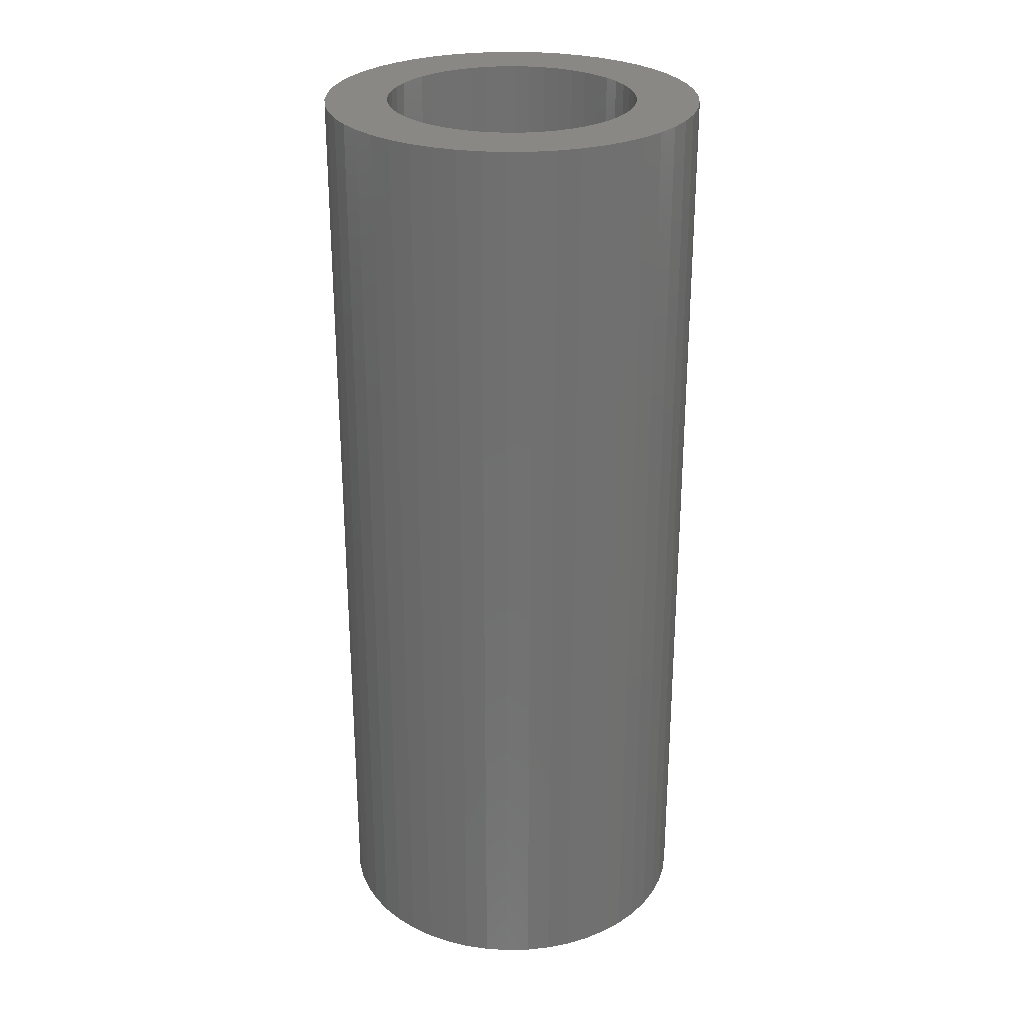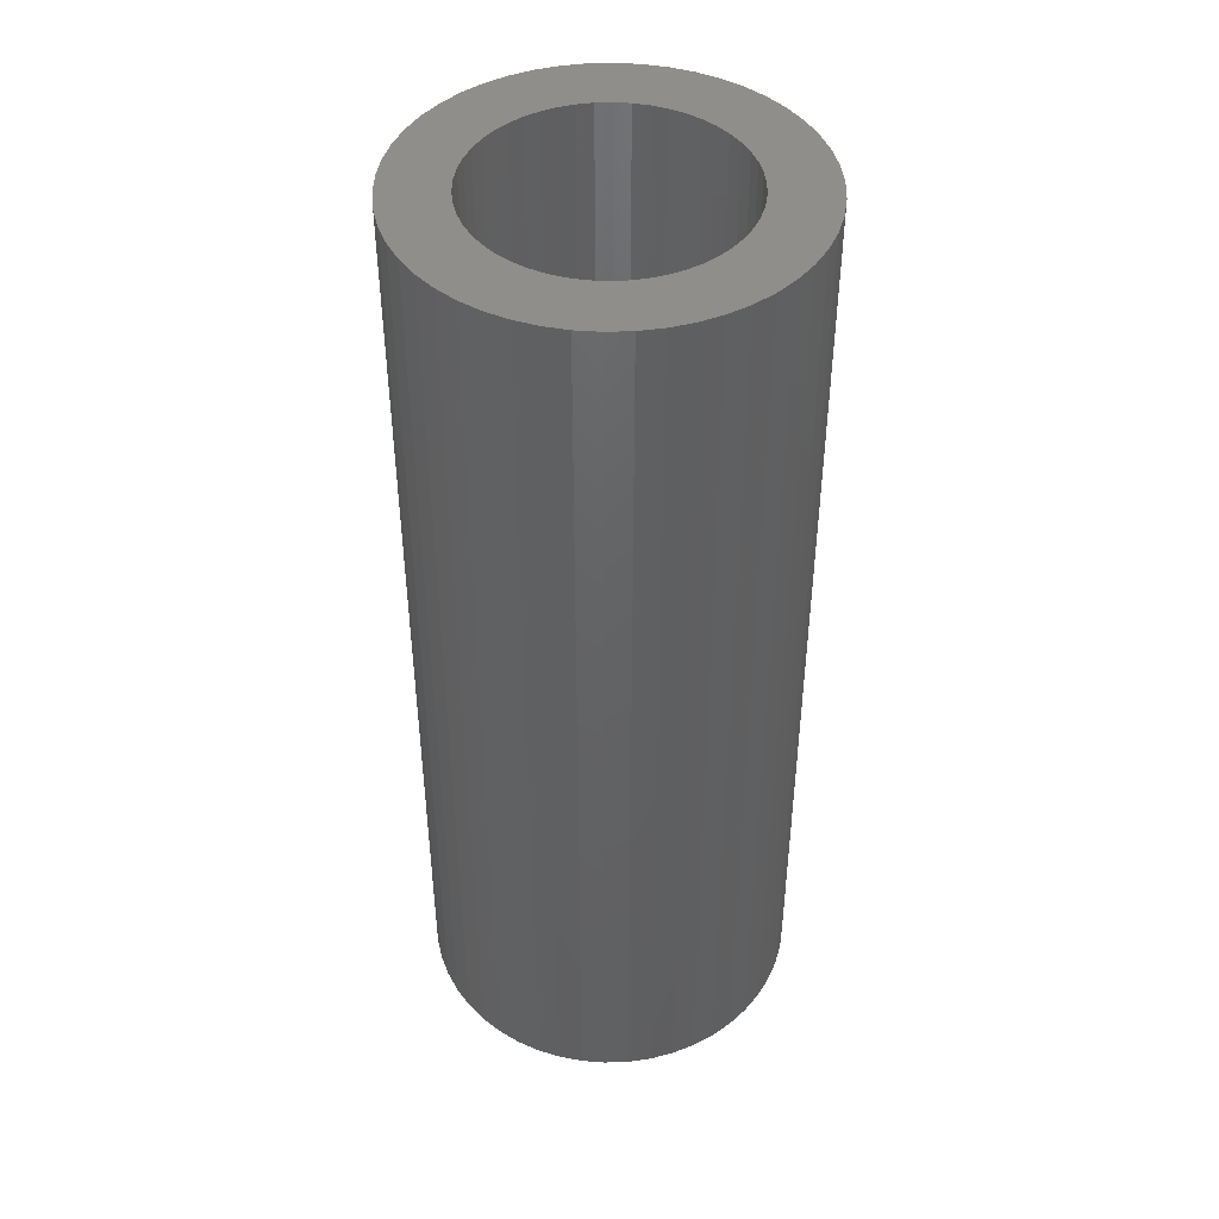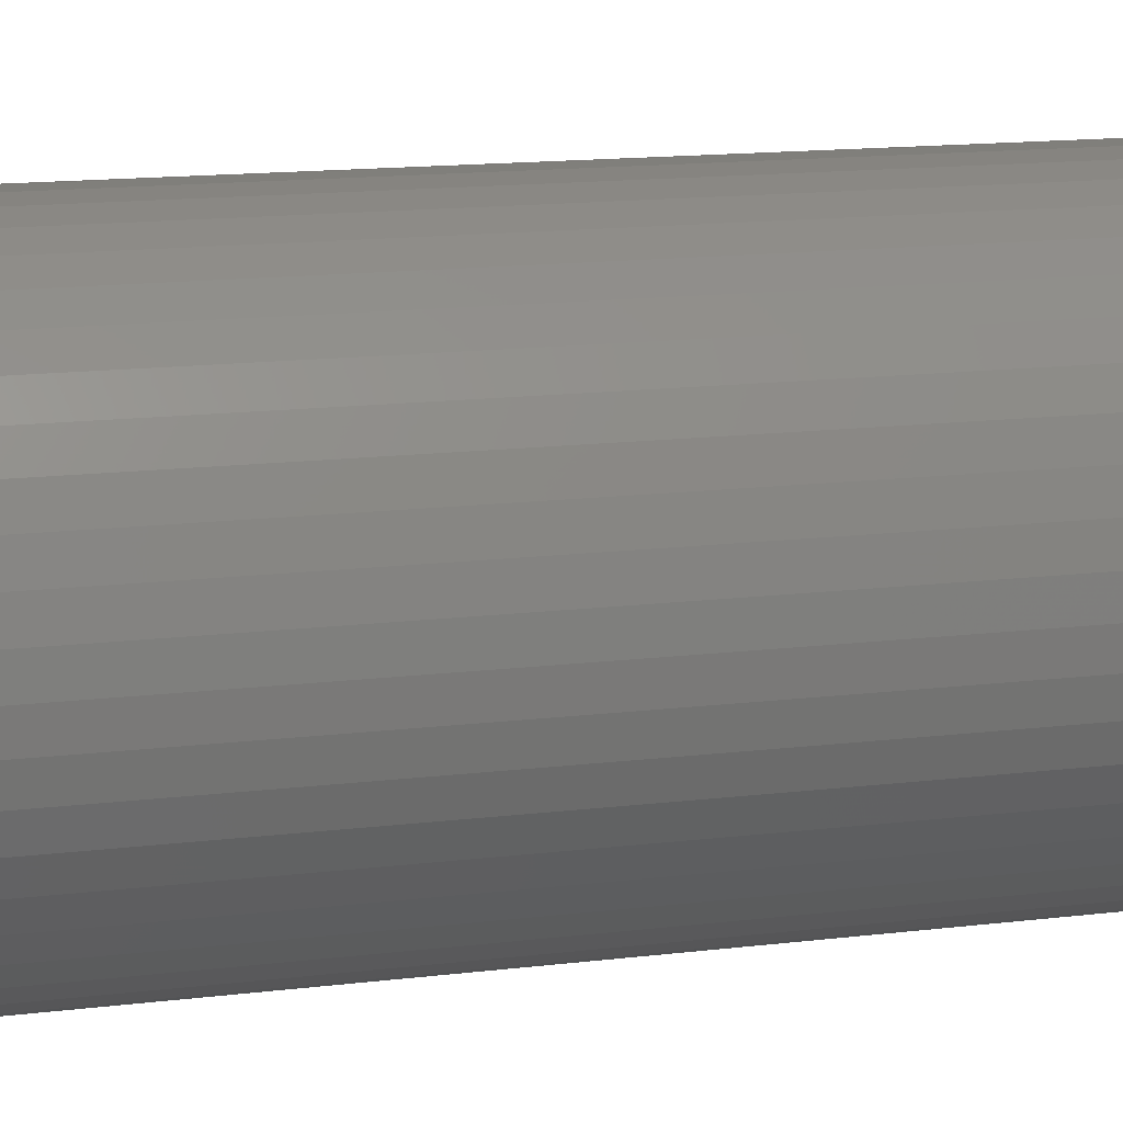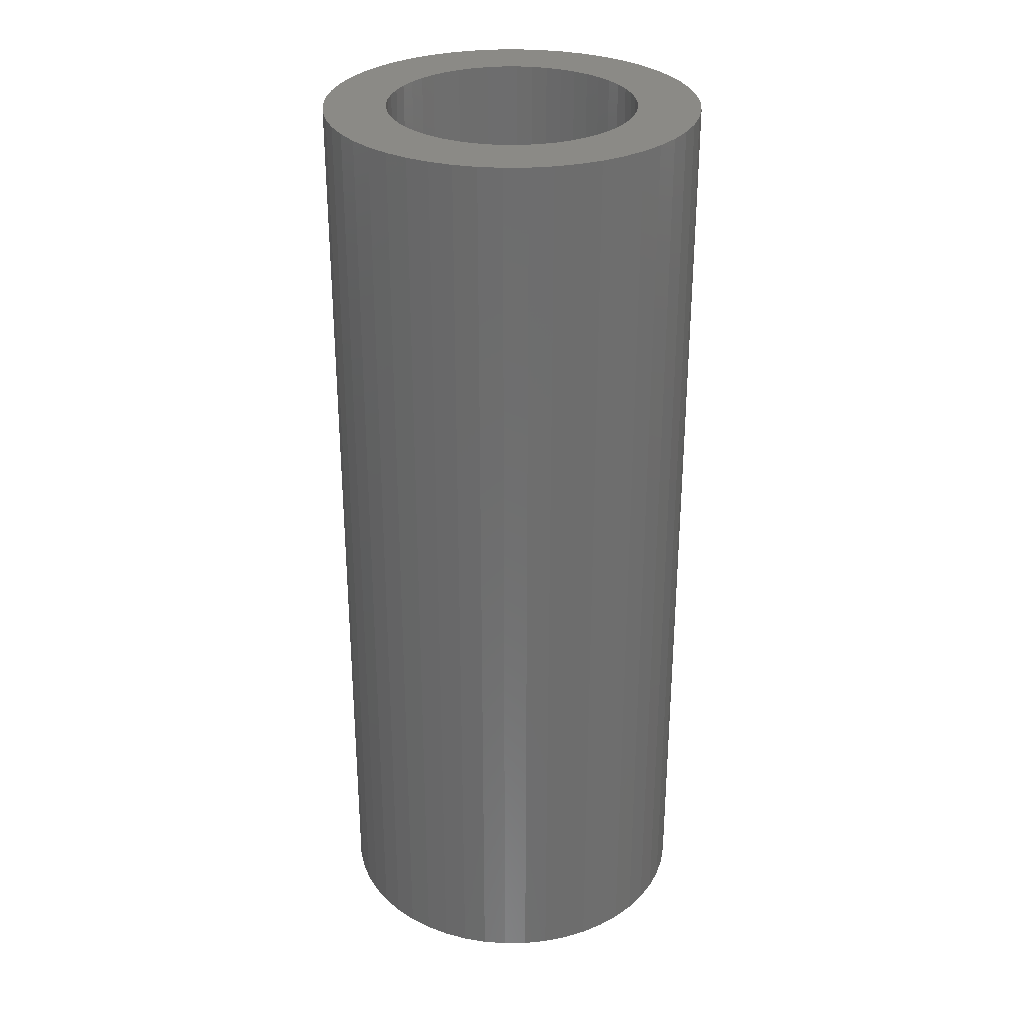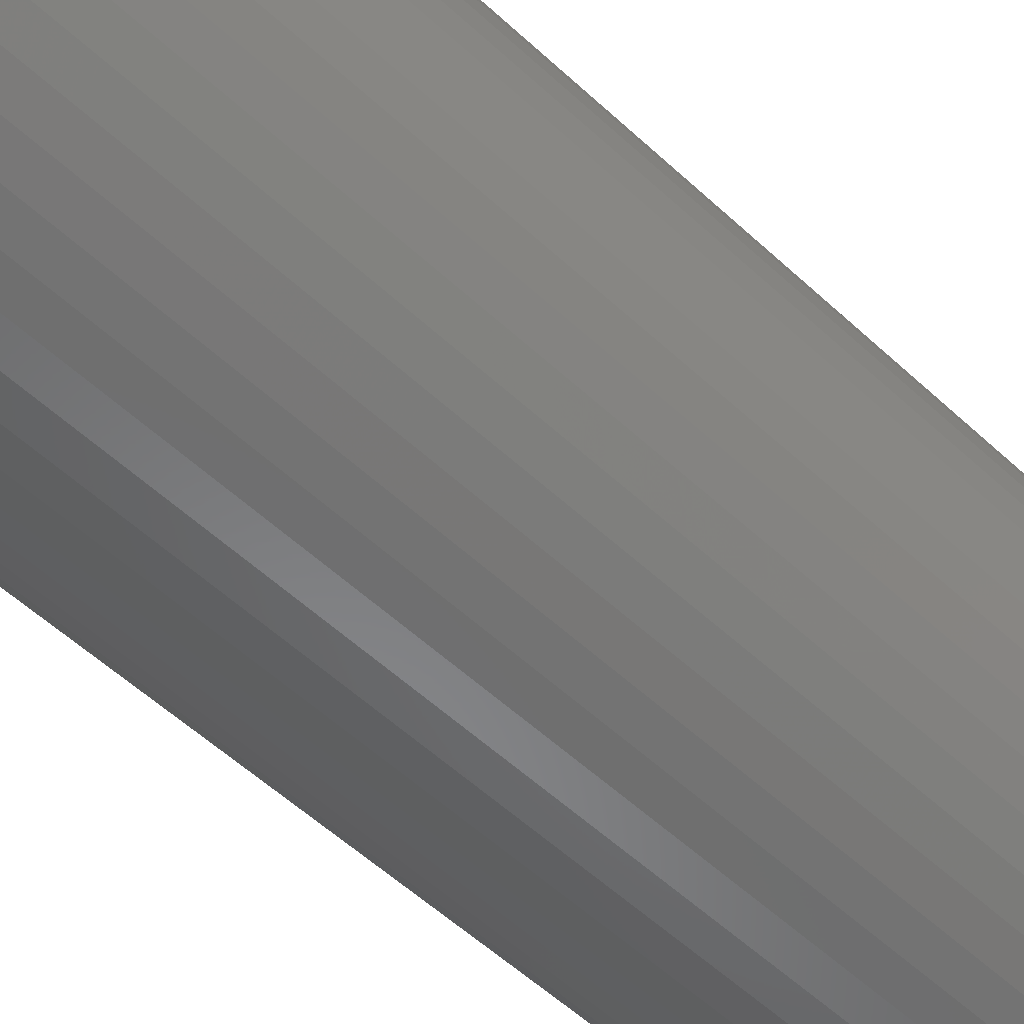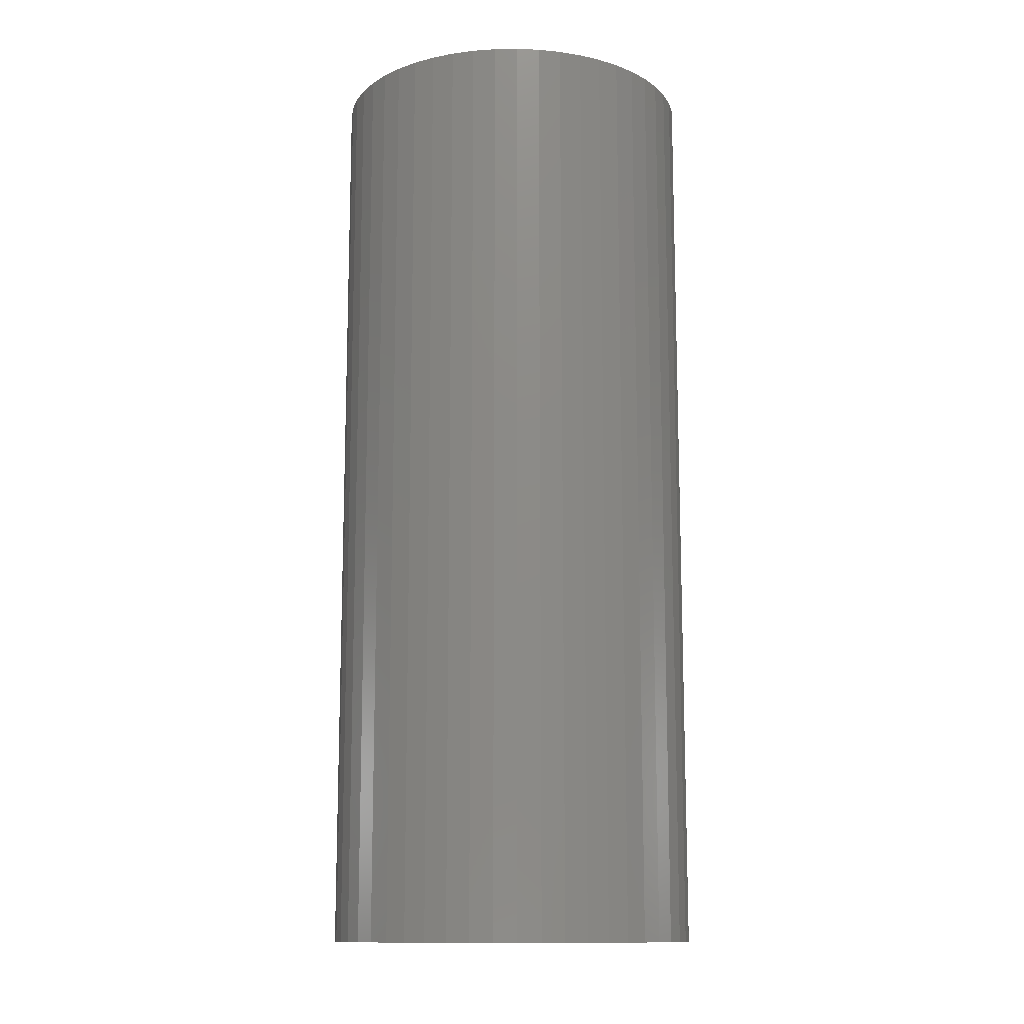
<metadata>
{"format":"stl","ext":"stl","renderer":"f3d","projection":"perspective","resolution":1024,"background":"white","views":[{"elev":27.6,"azim":84.4,"up":"+Z"},{"elev":44.5,"azim":-88.6,"up":"+Z"},{"elev":13.0,"azim":73.4,"up":"+Y"},{"elev":30.1,"azim":-80.3,"up":"+Z"},{"elev":-54.9,"azim":-134.5,"up":"+Y"},{"elev":-12.8,"azim":-26.8,"up":"+Z"}]}
</metadata>
<code>
# stl→obj: 200 verts, 400 faces
v 15 0 37.5
v 14.88 1.88 -37.5
v 14.88 1.88 37.5
v 15 0 -37.5
v -15 0 -37.5
v -14.88 1.88 37.5
v -14.88 1.88 -37.5
v -15 0 37.5
v 0.9419 14.97 -37.5
v -0.9419 14.97 37.5
v 0.9419 14.97 37.5
v -0.9419 14.97 -37.5
v -0.9419 -14.97 -37.5
v 0.9419 -14.97 37.5
v -0.9419 -14.97 37.5
v 0.9419 -14.97 -37.5
v 10.93 10.27 -37.5
v 9.561 11.56 37.5
v 10.93 10.27 37.5
v 9.561 11.56 -37.5
v -9.561 11.56 -37.5
v -10.93 10.27 37.5
v -9.561 11.56 37.5
v -10.93 10.27 -37.5
v -4.635 14.27 -37.5
v -6.387 13.57 37.5
v -4.635 14.27 37.5
v -6.387 13.57 -37.5
v 13.95 -5.522 37.5
v 14.53 -3.73 -37.5
v 14.53 -3.73 37.5
v 13.95 -5.522 -37.5
v 13.95 5.522 37.5
v 13.14 7.226 -37.5
v 13.14 7.226 37.5
v 13.95 5.522 -37.5
v 12.14 8.817 -37.5
v 12.14 8.817 37.5
v 6.387 13.57 -37.5
v 4.635 14.27 37.5
v 6.387 13.57 37.5
v 4.635 14.27 -37.5
v 8.037 12.66 -37.5
v 8.037 12.66 37.5
v -13.95 5.522 -37.5
v -13.14 7.226 37.5
v -13.14 7.226 -37.5
v -13.95 5.522 37.5
v -14.53 3.73 -37.5
v -14.53 3.73 37.5
v -2.811 14.73 -37.5
v -2.811 14.73 37.5
v 2.811 -14.73 37.5
v 2.811 -14.73 -37.5
v 14.53 3.73 37.5
v 14.53 3.73 -37.5
v 2.811 14.73 37.5
v 2.811 14.73 -37.5
v -12.14 8.817 37.5
v -12.14 8.817 -37.5
v 10 0 37.5
v 9.921 1.253 37.5
v 14.88 -1.88 37.5
v 9.686 2.487 37.5
v 9.921 -1.253 37.5
v 9.298 3.681 37.5
v 8.763 4.818 37.5
v 9.686 -2.487 37.5
v 8.09 5.878 37.5
v 9.298 -3.681 37.5
v 7.29 6.845 37.5
v 6.374 7.705 37.5
v 5.358 8.443 37.5
v 4.258 9.048 37.5
v 3.09 9.511 37.5
v 1.874 9.823 37.5
v 0.6279 9.98 37.5
v -0.6279 9.98 37.5
v -1.874 9.823 37.5
v -3.09 9.511 37.5
v -4.258 9.048 37.5
v -5.358 8.443 37.5
v -8.037 12.66 37.5
v -6.374 7.705 37.5
v -7.29 6.845 37.5
v -8.09 5.878 37.5
v -8.763 4.818 37.5
v -9.298 3.681 37.5
v 13.14 -7.226 37.5
v 8.763 -4.818 37.5
v 12.14 -8.817 37.5
v 8.09 -5.878 37.5
v 10.93 -10.27 37.5
v 7.29 -6.845 37.5
v 9.561 -11.56 37.5
v 6.374 -7.705 37.5
v 8.037 -12.66 37.5
v 5.358 -8.443 37.5
v 6.387 -13.57 37.5
v 4.258 -9.048 37.5
v 4.635 -14.27 37.5
v 3.09 -9.511 37.5
v 1.874 -9.823 37.5
v 0.6279 -9.98 37.5
v -0.6279 -9.98 37.5
v -1.874 -9.823 37.5
v -2.811 -14.73 37.5
v -3.09 -9.511 37.5
v -4.635 -14.27 37.5
v -4.258 -9.048 37.5
v -6.387 -13.57 37.5
v -5.358 -8.443 37.5
v -8.037 -12.66 37.5
v -6.374 -7.705 37.5
v -9.561 -11.56 37.5
v -7.29 -6.845 37.5
v -10.93 -10.27 37.5
v -8.09 -5.878 37.5
v -12.14 -8.817 37.5
v -8.763 -4.818 37.5
v -13.14 -7.226 37.5
v -9.298 -3.681 37.5
v -13.95 -5.522 37.5
v -9.686 -2.487 37.5
v -14.53 -3.73 37.5
v -9.921 -1.253 37.5
v -14.88 -1.88 37.5
v -10 0 37.5
v -9.686 2.487 37.5
v -9.921 1.253 37.5
v -8.037 12.66 -37.5
v 14.88 -1.88 -37.5
v 12.14 -8.817 -37.5
v 10.93 -10.27 -37.5
v 13.14 -7.226 -37.5
v 10 0 -37.5
v 9.921 -1.253 -37.5
v 9.686 -2.487 -37.5
v 9.921 1.253 -37.5
v 9.298 -3.681 -37.5
v 8.763 -4.818 -37.5
v 9.686 2.487 -37.5
v 8.09 -5.878 -37.5
v 9.298 3.681 -37.5
v 7.29 -6.845 -37.5
v 9.561 -11.56 -37.5
v 6.374 -7.705 -37.5
v 8.037 -12.66 -37.5
v 5.358 -8.443 -37.5
v 6.387 -13.57 -37.5
v 4.258 -9.048 -37.5
v 4.635 -14.27 -37.5
v 3.09 -9.511 -37.5
v 1.874 -9.823 -37.5
v 0.6279 -9.98 -37.5
v -0.6279 -9.98 -37.5
v -1.874 -9.823 -37.5
v -2.811 -14.73 -37.5
v -3.09 -9.511 -37.5
v -4.635 -14.27 -37.5
v -4.258 -9.048 -37.5
v -6.387 -13.57 -37.5
v -5.358 -8.443 -37.5
v -8.037 -12.66 -37.5
v -6.374 -7.705 -37.5
v -9.561 -11.56 -37.5
v -7.29 -6.845 -37.5
v -10.93 -10.27 -37.5
v -8.09 -5.878 -37.5
v -12.14 -8.817 -37.5
v -8.763 -4.818 -37.5
v -13.14 -7.226 -37.5
v -9.298 -3.681 -37.5
v -13.95 -5.522 -37.5
v 8.763 4.818 -37.5
v 8.09 5.878 -37.5
v 7.29 6.845 -37.5
v 6.374 7.705 -37.5
v 5.358 8.443 -37.5
v 4.258 9.048 -37.5
v 3.09 9.511 -37.5
v 1.874 9.823 -37.5
v 0.6279 9.98 -37.5
v -0.6279 9.98 -37.5
v -1.874 9.823 -37.5
v -3.09 9.511 -37.5
v -4.258 9.048 -37.5
v -5.358 8.443 -37.5
v -6.374 7.705 -37.5
v -7.29 6.845 -37.5
v -8.09 5.878 -37.5
v -8.763 4.818 -37.5
v -9.298 3.681 -37.5
v -9.686 2.487 -37.5
v -9.921 1.253 -37.5
v -10 0 -37.5
v -9.686 -2.487 -37.5
v -14.53 -3.73 -37.5
v -9.921 -1.253 -37.5
v -14.88 -1.88 -37.5
f 1 2 3
f 2 1 4
f 5 6 7
f 6 5 8
f 9 10 11
f 10 9 12
f 13 14 15
f 14 13 16
f 17 18 19
f 18 17 20
f 21 22 23
f 22 21 24
f 25 26 27
f 26 25 28
f 29 30 31
f 30 29 32
f 33 34 35
f 34 33 36
f 35 37 38
f 37 35 34
f 39 40 41
f 40 39 42
f 43 41 44
f 41 43 39
f 45 46 47
f 46 45 48
f 49 48 45
f 48 49 50
f 51 27 52
f 27 51 25
f 16 53 14
f 53 16 54
f 55 36 33
f 36 55 56
f 3 56 55
f 56 3 2
f 38 17 19
f 17 38 37
f 42 57 40
f 57 42 58
f 58 11 57
f 11 58 9
f 20 44 18
f 44 20 43
f 47 59 60
f 59 47 46
f 60 22 24
f 22 60 59
f 7 50 49
f 50 7 6
f 61 1 3
f 62 3 55
f 1 61 63
f 64 55 33
f 65 63 61
f 66 33 35
f 63 65 31
f 67 35 38
f 68 31 65
f 69 38 19
f 31 68 29
f 70 29 68
f 3 62 61
f 55 64 62
f 71 19 18
f 33 66 64
f 35 67 66
f 38 69 67
f 72 18 44
f 19 71 69
f 73 44 41
f 18 72 71
f 44 73 72
f 74 41 40
f 41 74 73
f 40 75 74
f 57 75 40
f 57 76 75
f 11 76 57
f 11 77 76
f 11 78 77
f 10 78 11
f 10 79 78
f 52 79 10
f 52 80 79
f 27 80 52
f 80 27 81
f 26 81 27
f 81 26 82
f 83 82 26
f 82 83 84
f 23 84 83
f 84 23 85
f 22 85 23
f 85 22 86
f 59 86 22
f 86 59 87
f 46 87 59
f 87 46 88
f 48 88 46
f 29 70 89
f 90 89 70
f 89 90 91
f 92 91 90
f 91 92 93
f 94 93 92
f 93 94 95
f 96 95 94
f 95 96 97
f 98 97 96
f 97 98 99
f 100 99 98
f 99 100 101
f 102 101 100
f 102 53 101
f 103 53 102
f 103 14 53
f 104 14 103
f 105 14 104
f 105 15 14
f 106 15 105
f 106 107 15
f 108 107 106
f 109 108 110
f 108 109 107
f 111 110 112
f 113 112 114
f 110 111 109
f 115 114 116
f 112 113 111
f 117 116 118
f 119 118 120
f 121 120 122
f 114 115 113
f 123 122 124
f 125 124 126
f 127 126 128
f 88 48 129
f 116 117 115
f 50 129 48
f 118 119 117
f 129 50 130
f 120 121 119
f 6 130 50
f 122 123 121
f 130 6 128
f 124 125 123
f 8 128 6
f 126 127 125
f 128 8 127
f 28 83 26
f 83 28 131
f 131 23 83
f 23 131 21
f 12 52 10
f 52 12 51
f 63 4 1
f 4 63 132
f 93 133 91
f 133 93 134
f 89 32 29
f 32 89 135
f 31 132 63
f 132 31 30
f 136 4 132
f 137 132 30
f 4 136 2
f 138 30 32
f 139 2 136
f 140 32 135
f 2 139 56
f 141 135 133
f 142 56 139
f 143 133 134
f 56 142 36
f 144 36 142
f 132 137 136
f 30 138 137
f 145 134 146
f 32 140 138
f 135 141 140
f 133 143 141
f 147 146 148
f 134 145 143
f 149 148 150
f 146 147 145
f 148 149 147
f 151 150 152
f 150 151 149
f 152 153 151
f 54 153 152
f 54 154 153
f 16 154 54
f 16 155 154
f 16 156 155
f 13 156 16
f 13 157 156
f 158 157 13
f 158 159 157
f 160 159 158
f 159 160 161
f 162 161 160
f 161 162 163
f 164 163 162
f 163 164 165
f 166 165 164
f 165 166 167
f 168 167 166
f 167 168 169
f 170 169 168
f 169 170 171
f 172 171 170
f 171 172 173
f 174 173 172
f 36 144 34
f 175 34 144
f 34 175 37
f 176 37 175
f 37 176 17
f 177 17 176
f 17 177 20
f 178 20 177
f 20 178 43
f 179 43 178
f 43 179 39
f 180 39 179
f 39 180 42
f 181 42 180
f 181 58 42
f 182 58 181
f 182 9 58
f 183 9 182
f 184 9 183
f 184 12 9
f 185 12 184
f 185 51 12
f 186 51 185
f 25 186 187
f 186 25 51
f 28 187 188
f 131 188 189
f 187 28 25
f 21 189 190
f 188 131 28
f 24 190 191
f 60 191 192
f 47 192 193
f 189 21 131
f 45 193 194
f 49 194 195
f 7 195 196
f 173 174 197
f 190 24 21
f 198 197 174
f 191 60 24
f 197 198 199
f 192 47 60
f 200 199 198
f 193 45 47
f 199 200 196
f 194 49 45
f 5 196 200
f 195 7 49
f 196 5 7
f 150 97 99
f 97 150 148
f 146 93 95
f 93 146 134
f 91 135 89
f 135 91 133
f 168 119 170
f 119 168 117
f 170 121 172
f 121 170 119
f 174 125 198
f 125 174 123
f 152 99 101
f 99 152 150
f 54 101 53
f 101 54 152
f 158 15 107
f 15 158 13
f 162 109 111
f 109 162 160
f 160 107 109
f 107 160 158
f 168 115 117
f 115 168 166
f 172 123 174
f 123 172 121
f 198 127 200
f 127 198 125
f 200 8 5
f 8 200 127
f 148 95 97
f 95 148 146
f 164 111 113
f 111 164 162
f 166 113 115
f 113 166 164
f 136 62 139
f 62 136 61
f 128 195 130
f 195 128 196
f 184 77 78
f 77 184 183
f 155 105 104
f 105 155 156
f 178 71 72
f 71 178 177
f 190 84 85
f 84 190 189
f 187 80 81
f 80 187 186
f 144 67 175
f 67 144 66
f 175 69 176
f 69 175 67
f 181 74 75
f 74 181 180
f 182 75 76
f 75 182 181
f 180 73 74
f 73 180 179
f 87 191 86
f 191 87 192
f 86 190 85
f 190 86 191
f 129 193 88
f 193 129 194
f 188 81 82
f 81 188 187
f 185 78 79
f 78 185 184
f 154 104 103
f 104 154 155
f 142 66 144
f 66 142 64
f 139 64 142
f 64 139 62
f 176 71 177
f 71 176 69
f 183 76 77
f 76 183 182
f 179 72 73
f 72 179 178
f 88 192 87
f 192 88 193
f 130 194 129
f 194 130 195
f 189 82 84
f 82 189 188
f 186 79 80
f 79 186 185
f 145 92 143
f 92 145 94
f 140 68 138
f 68 140 70
f 138 65 137
f 65 138 68
f 159 110 108
f 110 159 161
f 151 102 100
f 102 151 153
f 149 100 98
f 100 149 151
f 143 90 141
f 90 143 92
f 137 61 136
f 61 137 65
f 116 169 118
f 169 116 167
f 120 173 122
f 173 120 171
f 122 197 124
f 197 122 173
f 126 196 128
f 196 126 199
f 153 103 102
f 103 153 154
f 145 96 94
f 96 145 147
f 147 98 96
f 98 147 149
f 141 70 140
f 70 141 90
f 161 112 110
f 112 161 163
f 157 108 106
f 108 157 159
f 118 171 120
f 171 118 169
f 124 199 126
f 199 124 197
f 156 106 105
f 106 156 157
f 163 114 112
f 114 163 165
f 165 116 114
f 116 165 167

</code>
